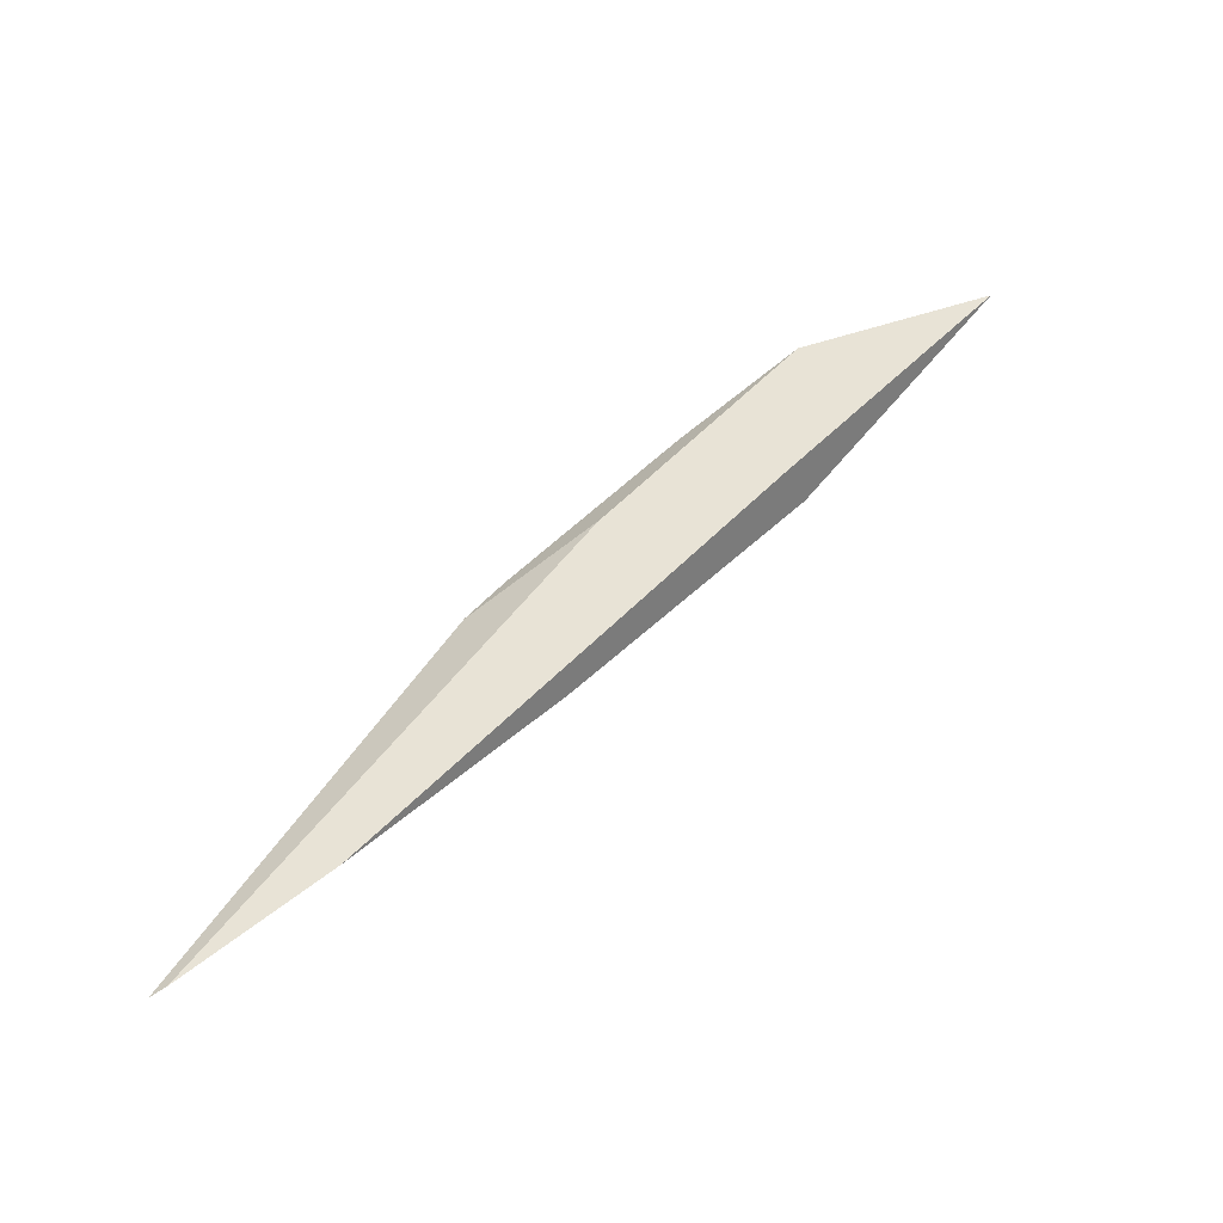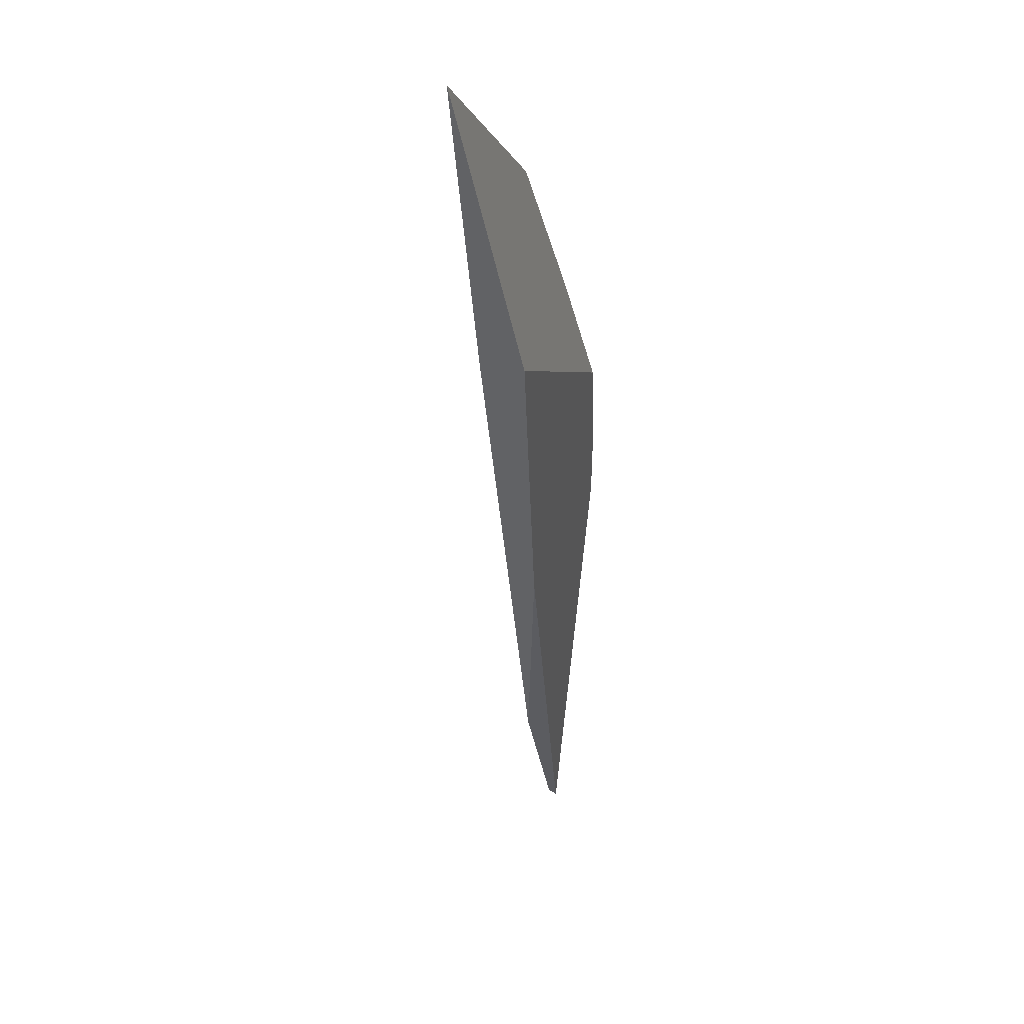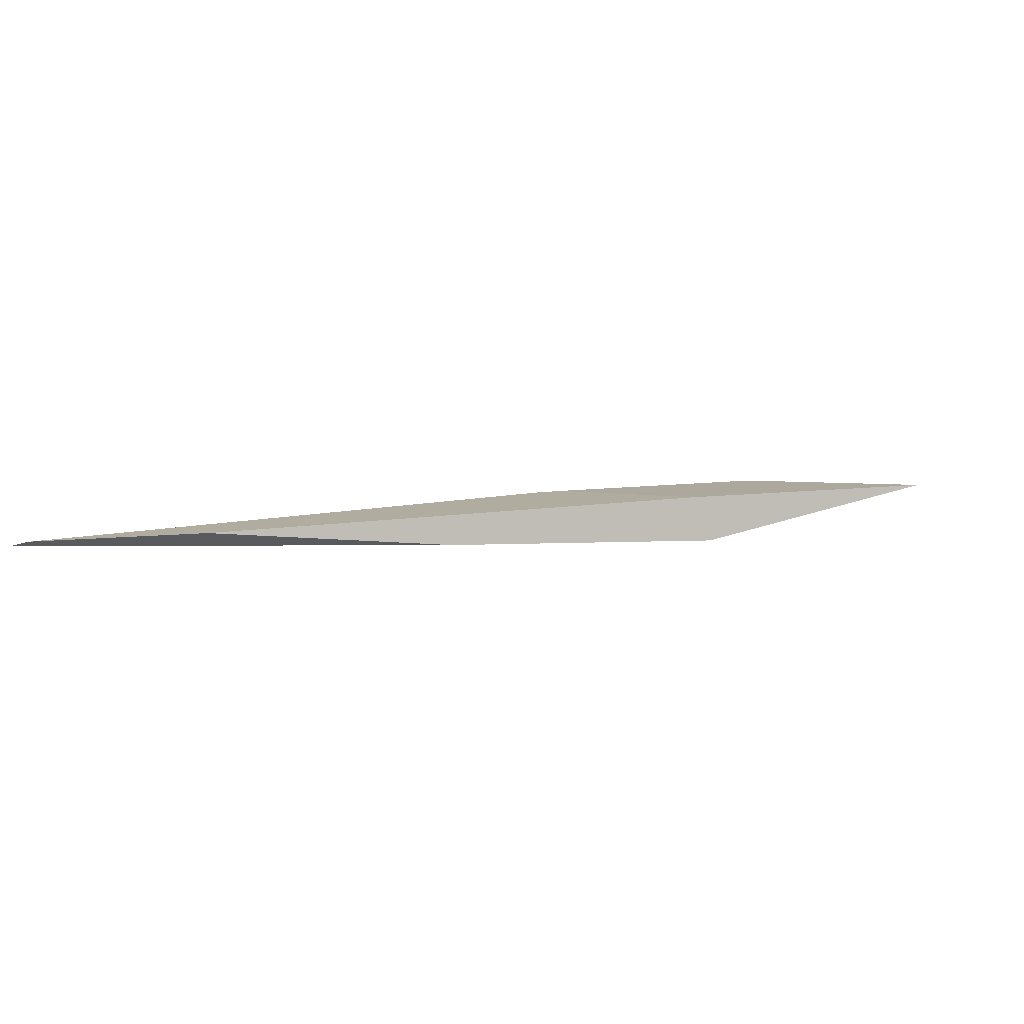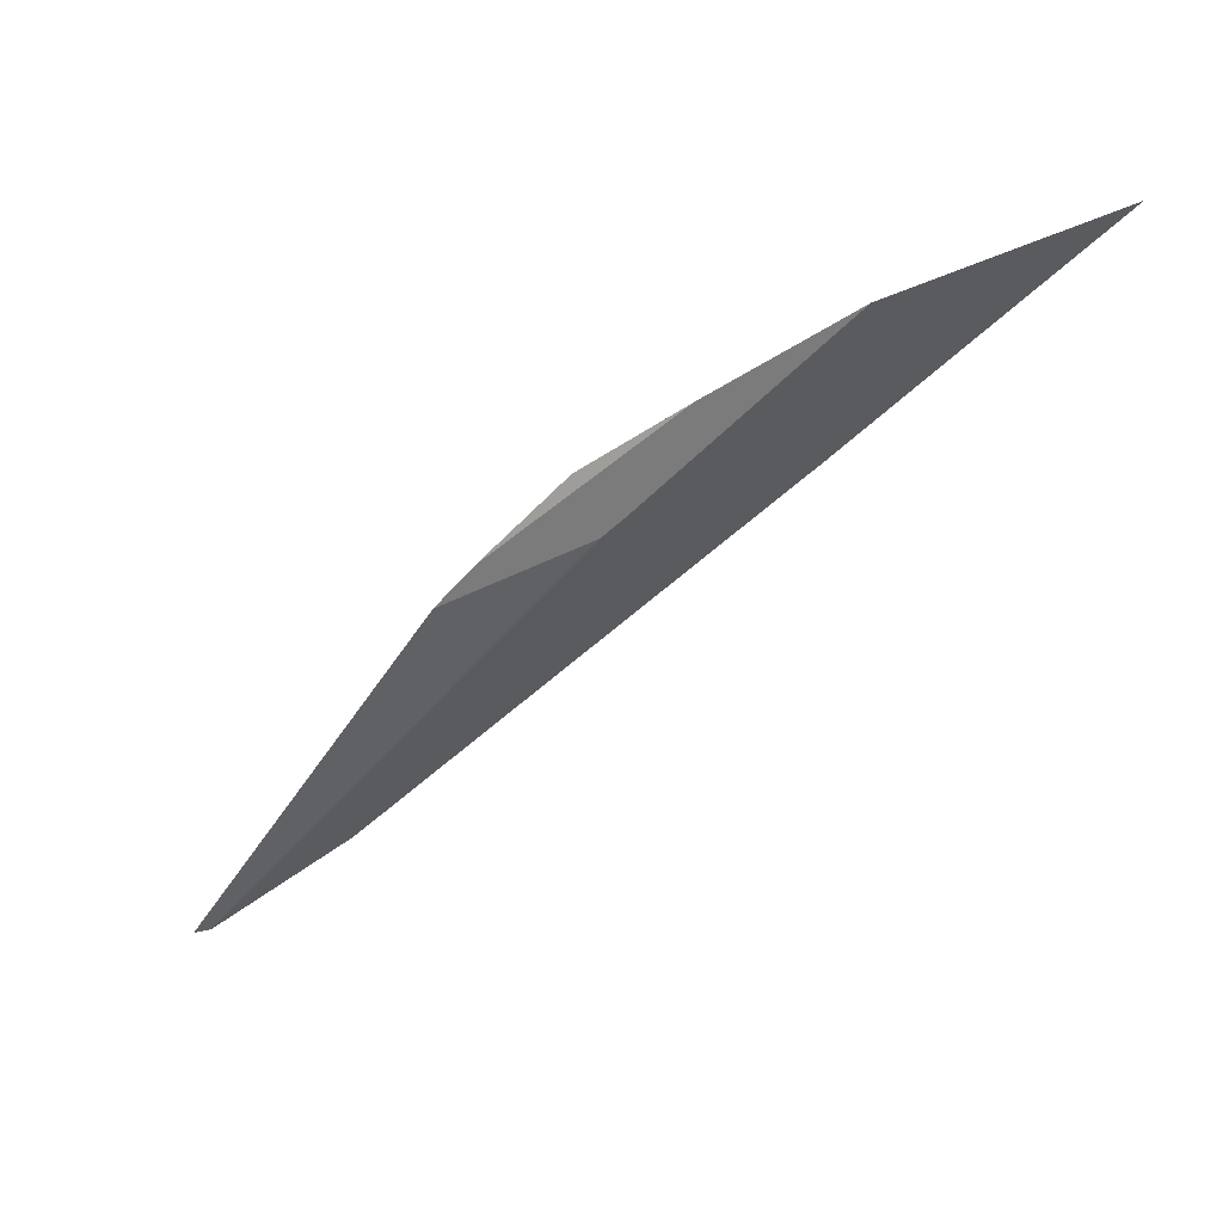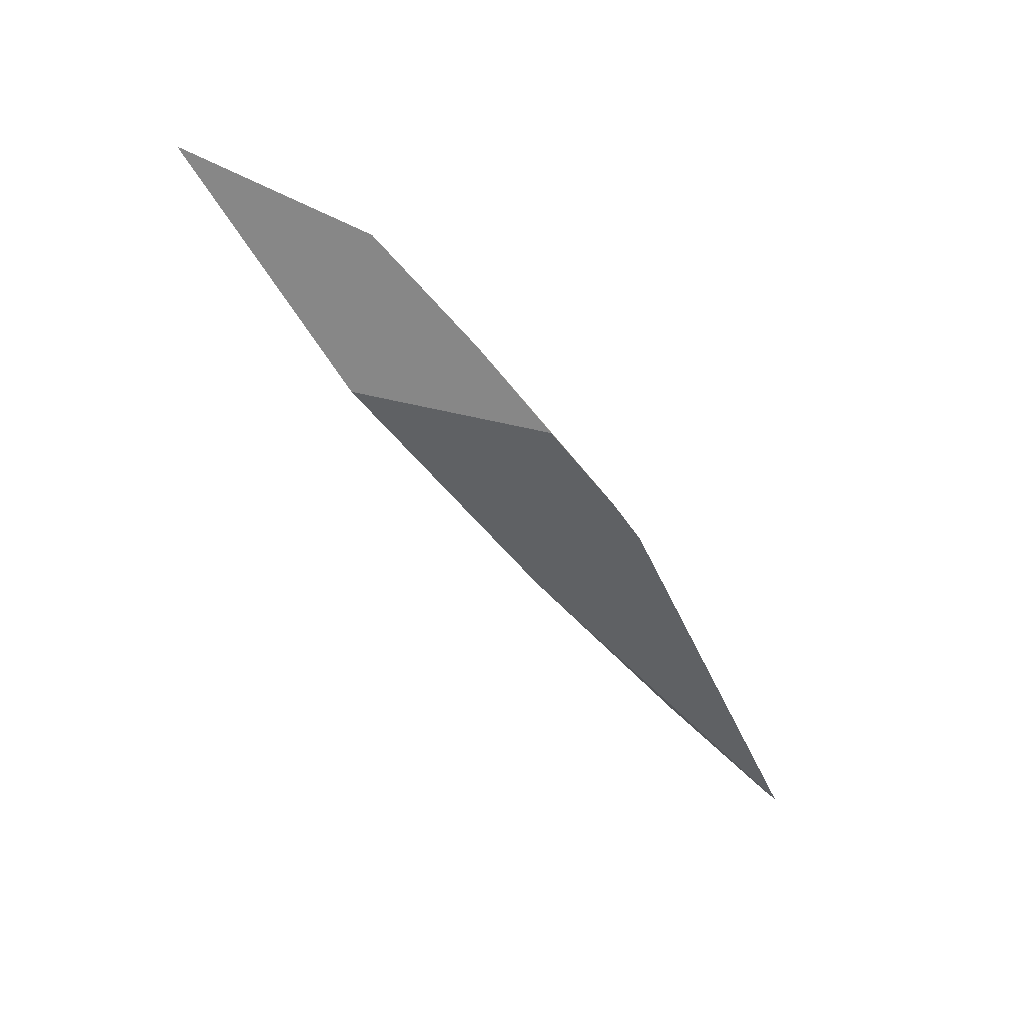
<metadata>
{"format":"obj","ext":"obj","renderer":"f3d","projection":"perspective","resolution":1024,"background":"white","views":[{"elev":68.9,"azim":172.6,"up":"+Y"},{"elev":-0.9,"azim":-72.9,"up":"+Z"},{"elev":29.2,"azim":-166.2,"up":"+Y"},{"elev":75.1,"azim":160.7,"up":"+Z"},{"elev":-65.0,"azim":-16.0,"up":"+Y"}]}
</metadata>
<code>
o WoodenBrokenPlanks_744
v -184.9 10.4 8.391
v -195.7 10.55 10.13
v -183.9 10.81 -0.557
v -172.8 10.54 0.208
v -178 10.47 3.922
v -168 11.83 -3.497
v -173.1 13.08 -1.259
v -174.4 12.82 -0.1968
v -165.8 12.5 -5.425
v -151.2 19.08 -23.44
v -159.2 18.03 -18.66
v -182.6 13.37 -0.0433
v -150.3 18.9 -23.8
v -170.4 14.32 -10.65
f 1 2 3 4
f 1 4 5
f 5 4 6
f 1 5 7 8
f 7 5 6 9
f 10 7 9 13
f 9 6 4 14
f 4 3 14
f 9 14 13
f 11 10 13 14
f 11 14 3 2
f 11 2 12
f 1 8 12 2
f 8 7 10 11
f 8 11 12

</code>
